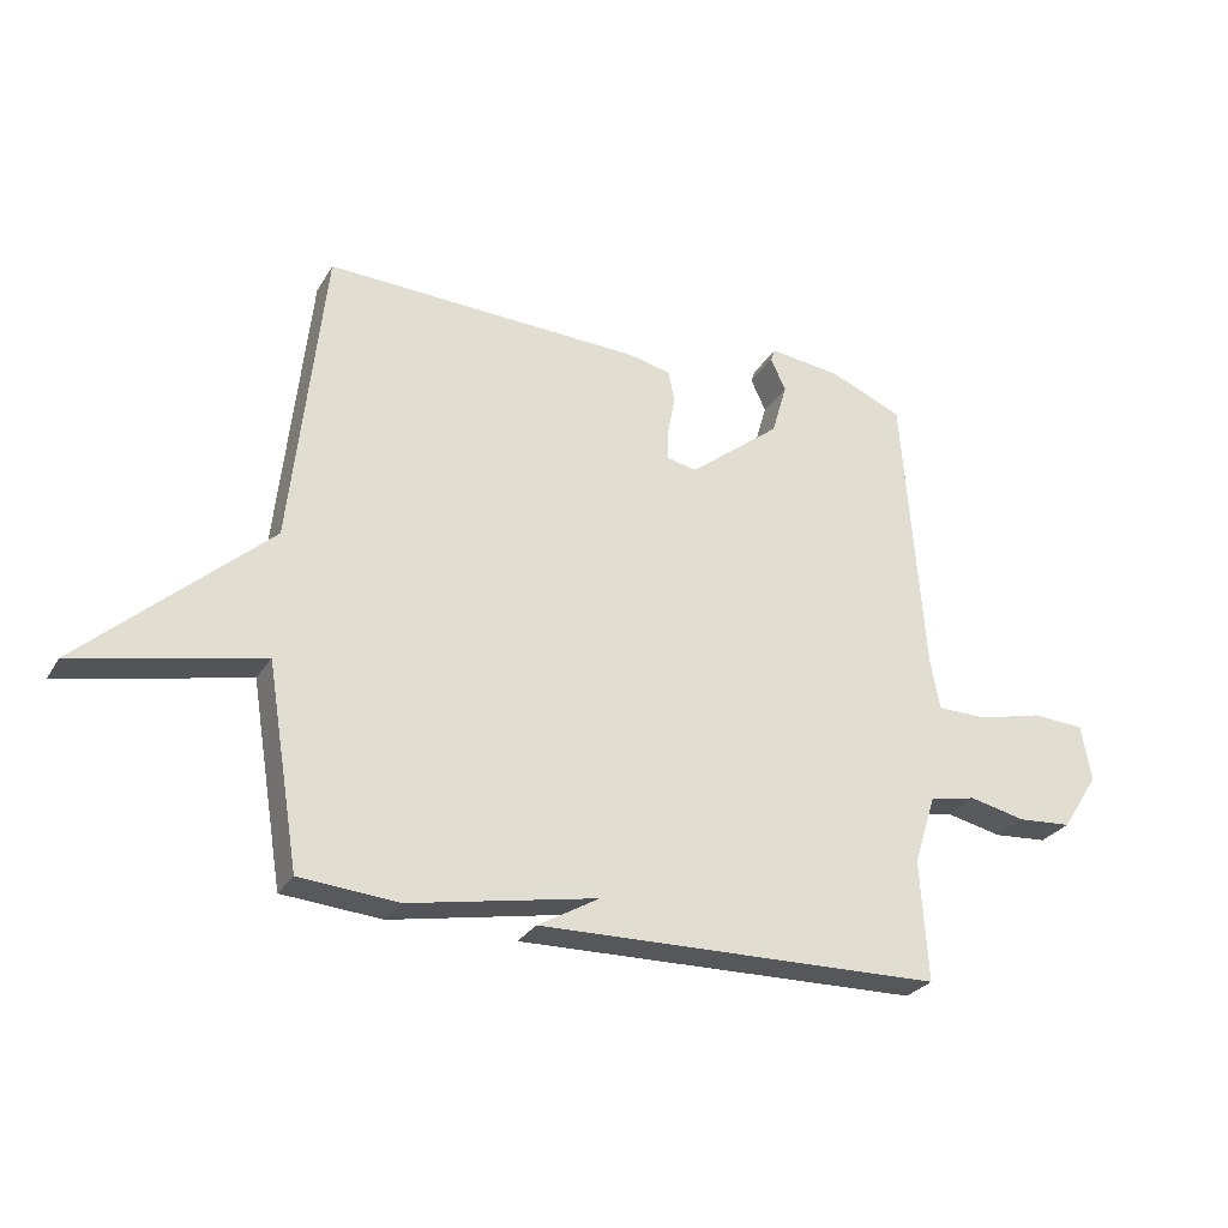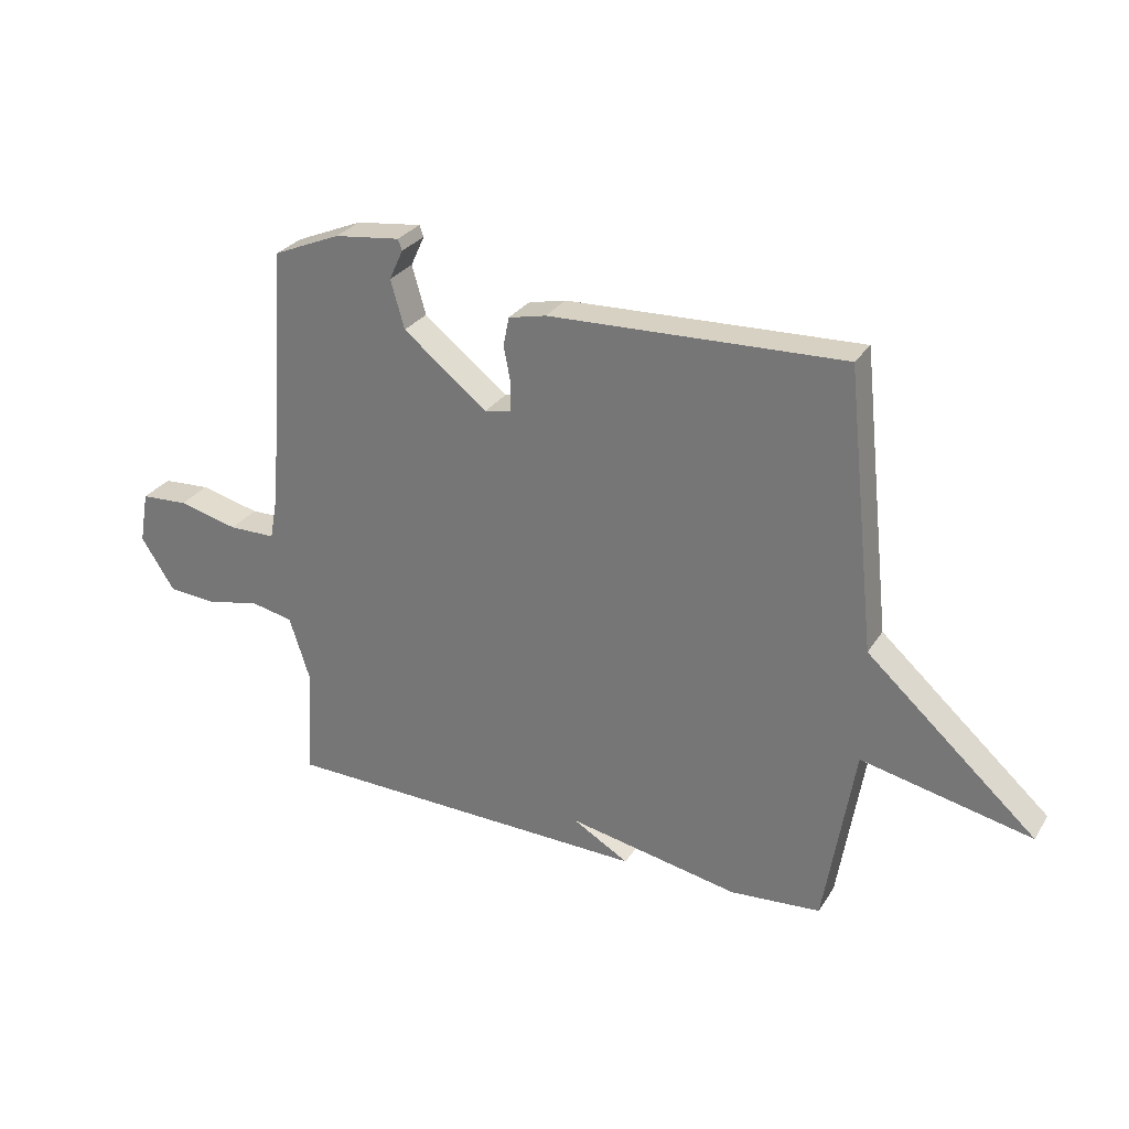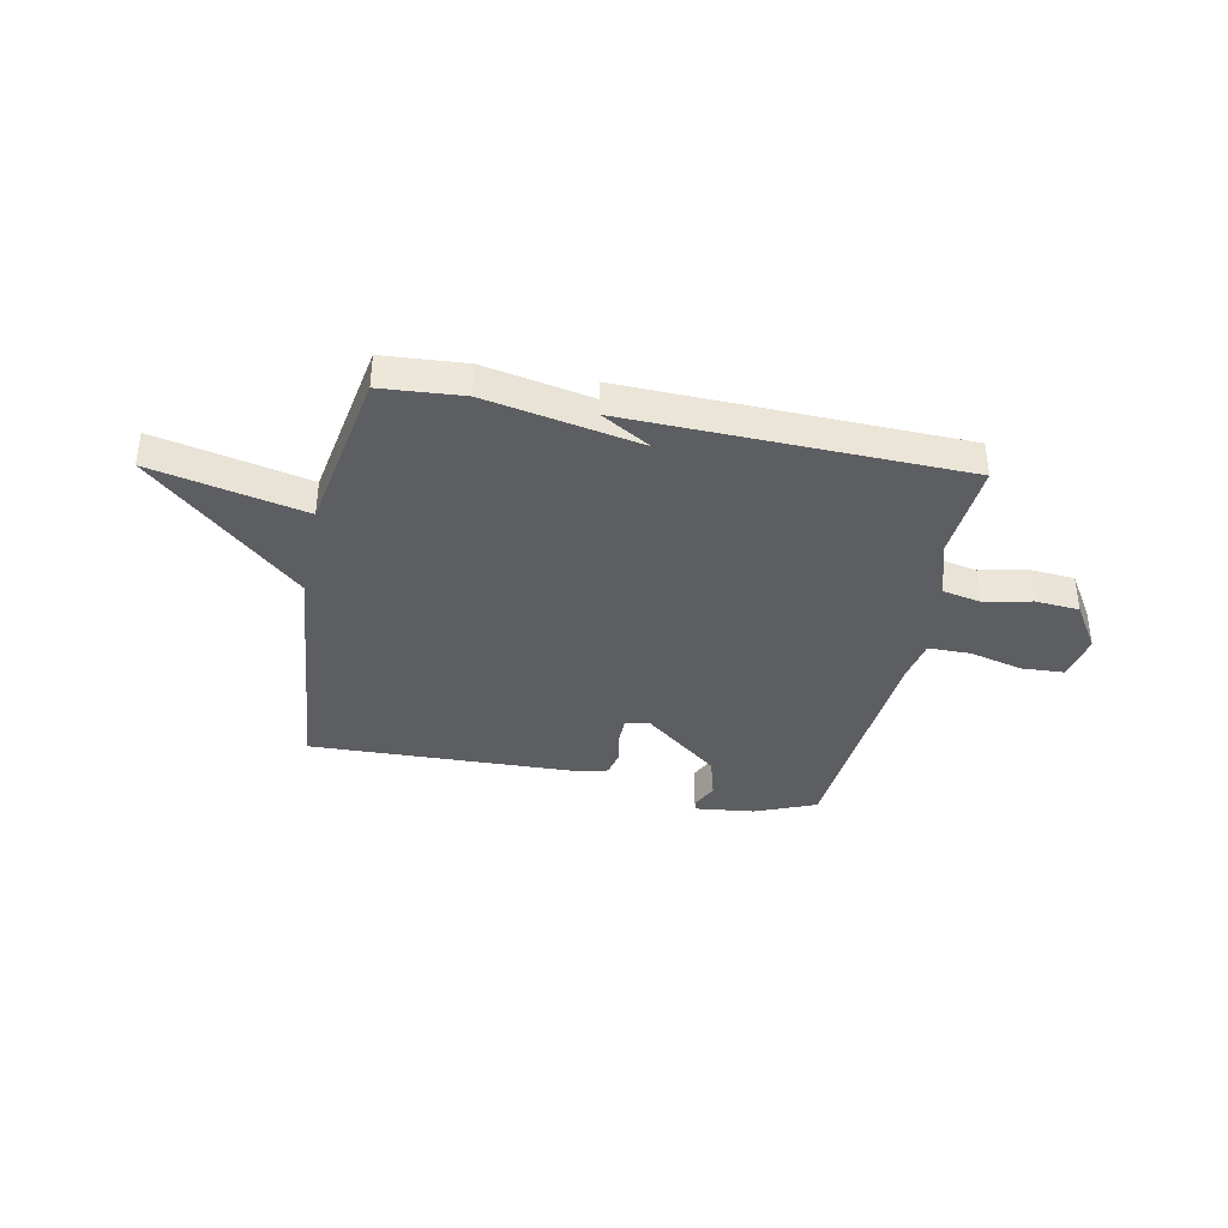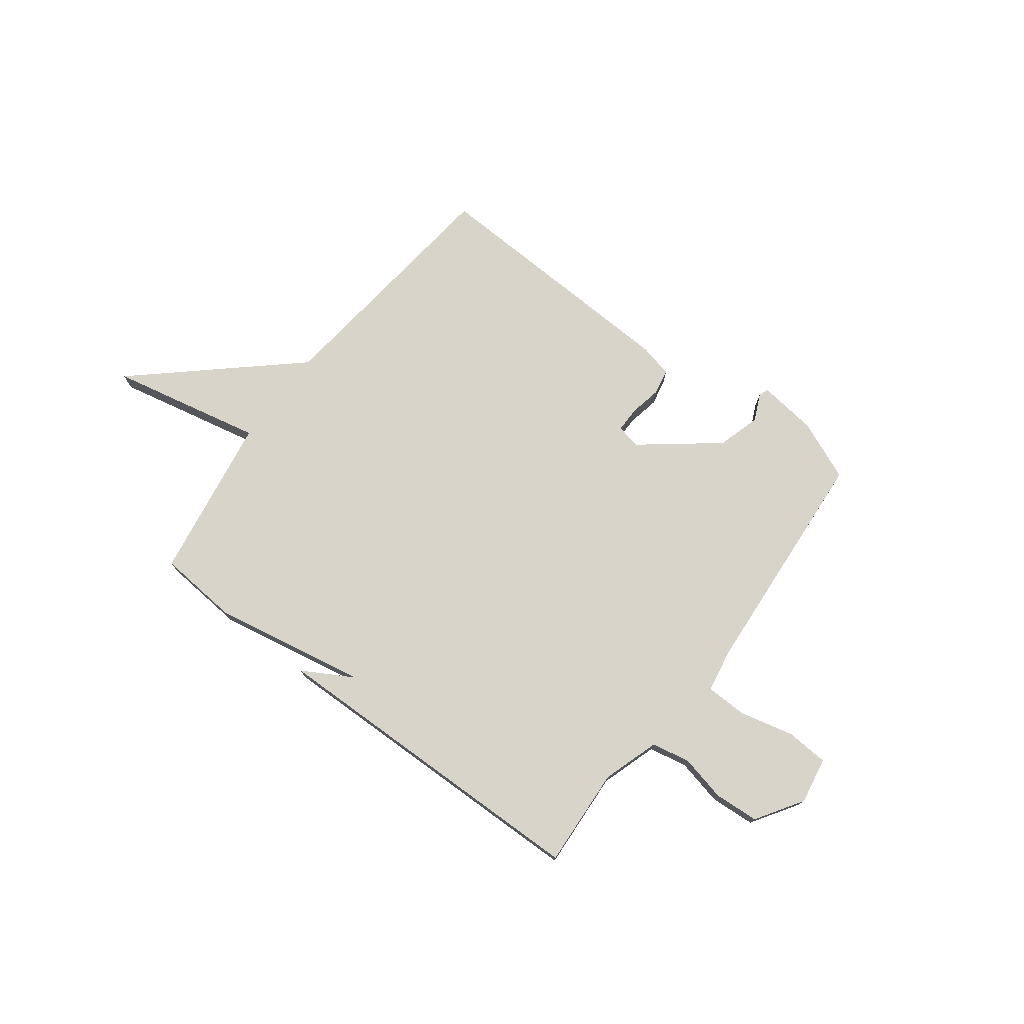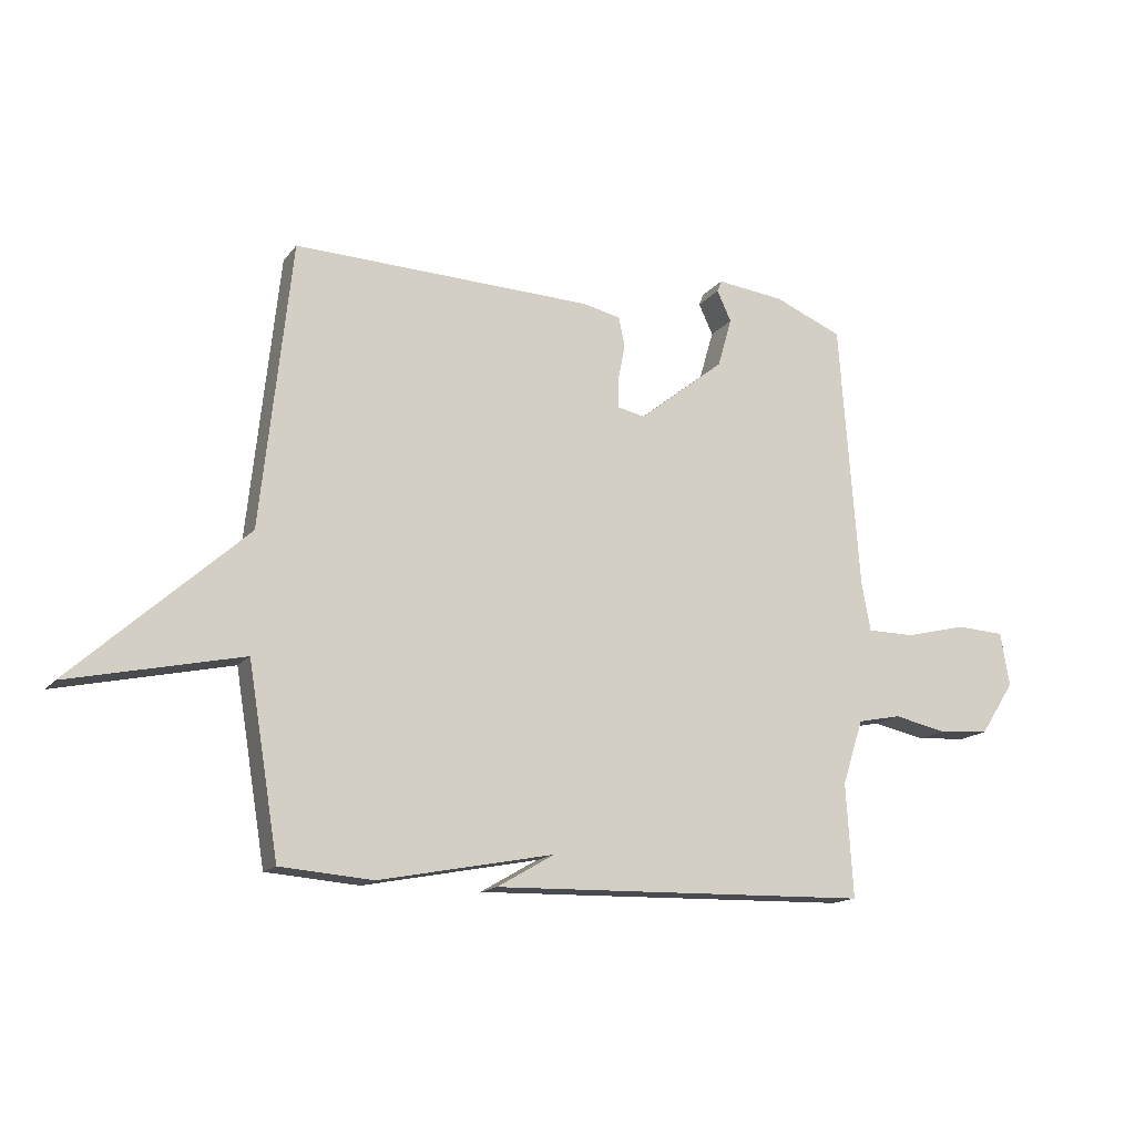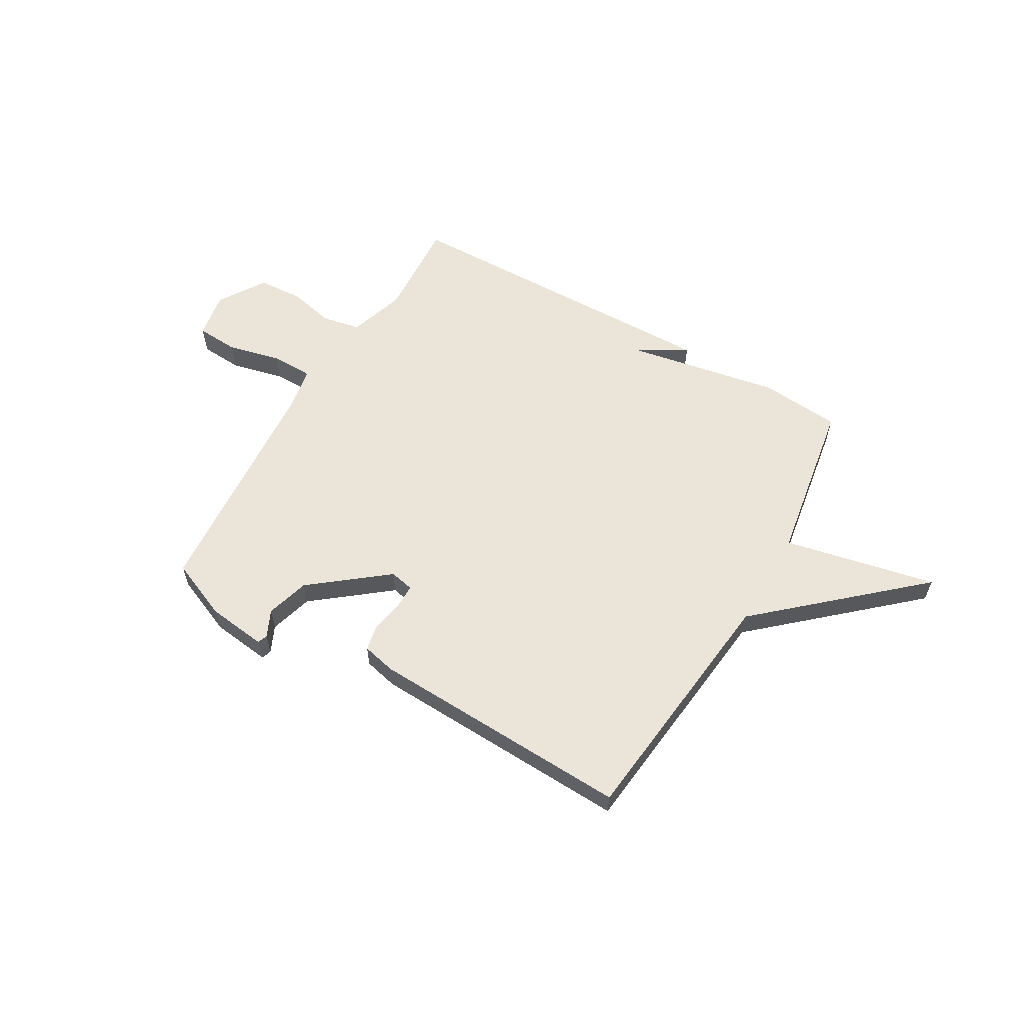
<metadata>
{"format":"obj","ext":"obj","renderer":"f3d","projection":"perspective","resolution":1024,"background":"white","views":[{"elev":-27.7,"azim":154.9,"up":"+Z"},{"elev":28.6,"azim":26.3,"up":"+Z"},{"elev":-37.6,"azim":168.2,"up":"+Y"},{"elev":74.9,"azim":-142.8,"up":"+Y"},{"elev":-14.9,"azim":156.2,"up":"+Z"},{"elev":59.2,"azim":30.2,"up":"+Y"}]}
</metadata>
<code>
v -0.5 0.07 -0.5
v -0.488 0.07 -0.307
v -0.523 0.07 -0.198
v -0.597 0.07 -0.183
v -0.687 0.07 -0.203
v -0.773 0.07 -0.197
v -0.831 0.07 -0.107
v -0.815 0.07 -0.017
v -0.733 0.07 -0.012
v -0.63 0.07 -0.037
v -0.549 0.07 -0.036
v -0.534 0.07 0.046
v -0.5 0.07 0.5
v -0.384 0.07 0.549
v -0.27 0.07 0.563
v -0.263 0.07 0.544
v -0.287 0.07 0.492
v -0.263 0.07 0.409
v -0.118 0.07 0.294
v -0.071 0.07 0.304
v -0.071 0.07 0.353
v -0.083 0.07 0.415
v -0.073 0.07 0.465
v -0.008 0.07 0.48
v 0.5 0.07 0.5
v 0.552 0.07 0.018
v 0.846 0.07 -0.245
v 0.552 0.07 -0.182
v 0.5 0.07 -0.5
v 0.343 0.07 -0.513
v 0.046 0.07 -0.457
v 0.143 0.07 -0.513
v -0.5 0 -0.5
v -0.488 0 -0.307
v -0.523 0 -0.198
v -0.597 0 -0.183
v -0.687 0 -0.203
v -0.773 0 -0.197
v -0.831 0 -0.107
v -0.815 0 -0.017
v -0.733 0 -0.012
v -0.63 0 -0.037
v -0.549 0 -0.036
v -0.534 0 0.046
v -0.5 0 0.5
v -0.384 0 0.549
v -0.27 0 0.563
v -0.263 0 0.544
v -0.287 0 0.492
v -0.263 0 0.409
v -0.118 0 0.294
v -0.071 0 0.304
v -0.071 0 0.353
v -0.083 0 0.415
v -0.073 0 0.465
v -0.008 0 0.48
v 0.5 0 0.5
v 0.552 0 0.018
v 0.846 0 -0.245
v 0.552 0 -0.182
v 0.5 0 -0.5
v 0.343 0 -0.513
v 0.046 0 -0.457
v 0.143 0 -0.513
f 31 32 1 2
f 31 2 3
f 30 31 3
f 29 30 3
f 28 29 3
f 26 27 28
f 25 26 28
f 24 25 28
f 23 24 28
f 22 23 28
f 21 22 28
f 20 21 28
f 28 3 4
f 20 28 4
f 19 20 4
f 18 19 4
f 17 18 4
f 15 16 17
f 14 15 17
f 13 14 17
f 12 13 17
f 11 12 17
f 11 17 4
f 5 6 7
f 4 5 7
f 11 4 7
f 10 11 7
f 7 8 9 10
f 34 33 64 63
f 35 34 63
f 35 63 62
f 35 62 61
f 35 61 60
f 60 59 58
f 60 58 57
f 60 57 56
f 60 56 55
f 60 55 54
f 60 54 53
f 60 53 52
f 36 35 60
f 36 60 52
f 36 52 51
f 36 51 50
f 36 50 49
f 49 48 47
f 49 47 46
f 49 46 45
f 49 45 44
f 49 44 43
f 36 49 43
f 39 38 37
f 39 37 36
f 39 36 43
f 39 43 42
f 42 41 40 39
f 1 33 34 2
f 2 34 35 3
f 3 35 36 4
f 4 36 37 5
f 5 37 38 6
f 6 38 39 7
f 7 39 40 8
f 8 40 41 9
f 9 41 42 10
f 10 42 43 11
f 11 43 44 12
f 12 44 45 13
f 13 45 46 14
f 14 46 47 15
f 15 47 48 16
f 16 48 49 17
f 17 49 50 18
f 18 50 51 19
f 19 51 52 20
f 20 52 53 21
f 21 53 54 22
f 22 54 55 23
f 23 55 56 24
f 24 56 57 25
f 25 57 58 26
f 26 58 59 27
f 27 59 60 28
f 28 60 61 29
f 29 61 62 30
f 30 62 63 31
f 31 63 64 32
f 32 64 33 1

</code>
